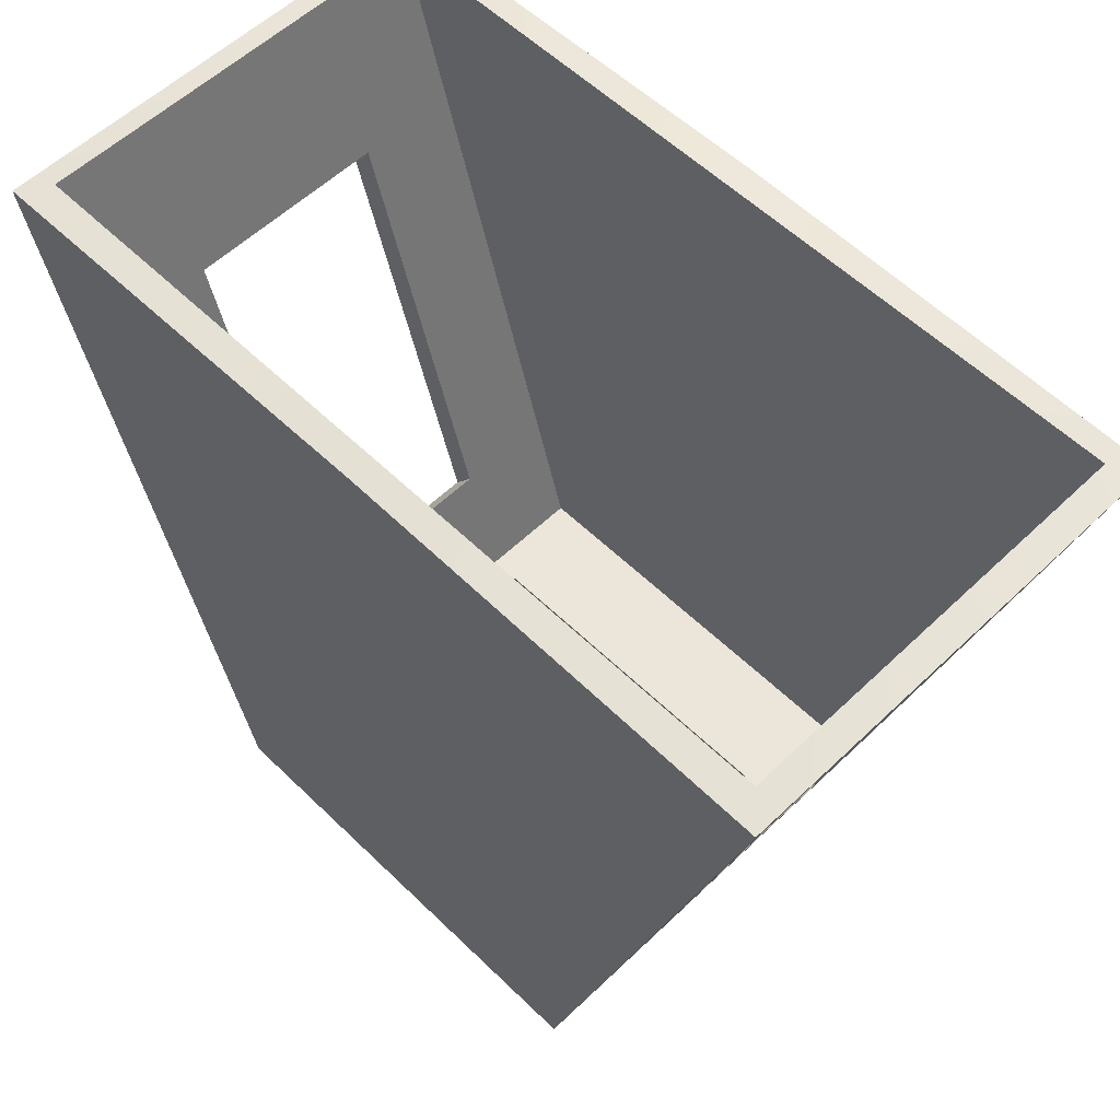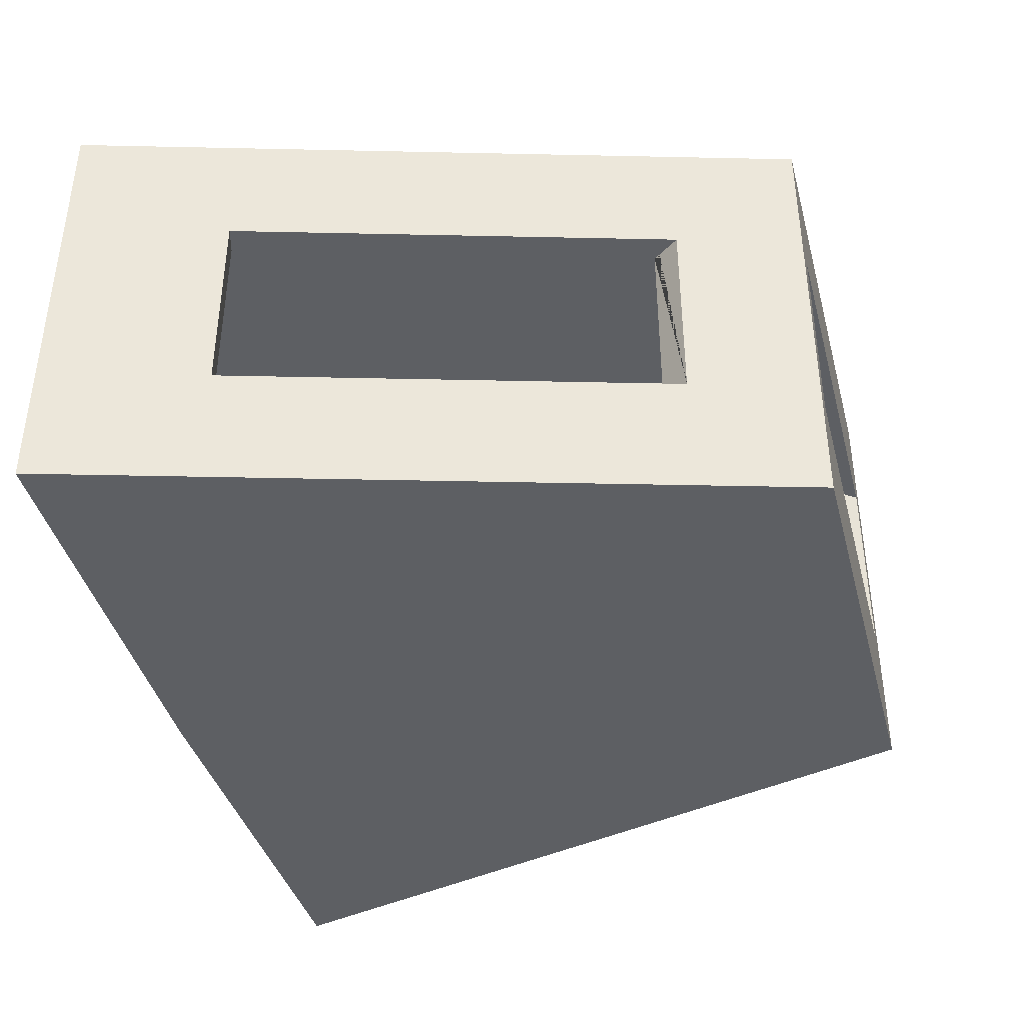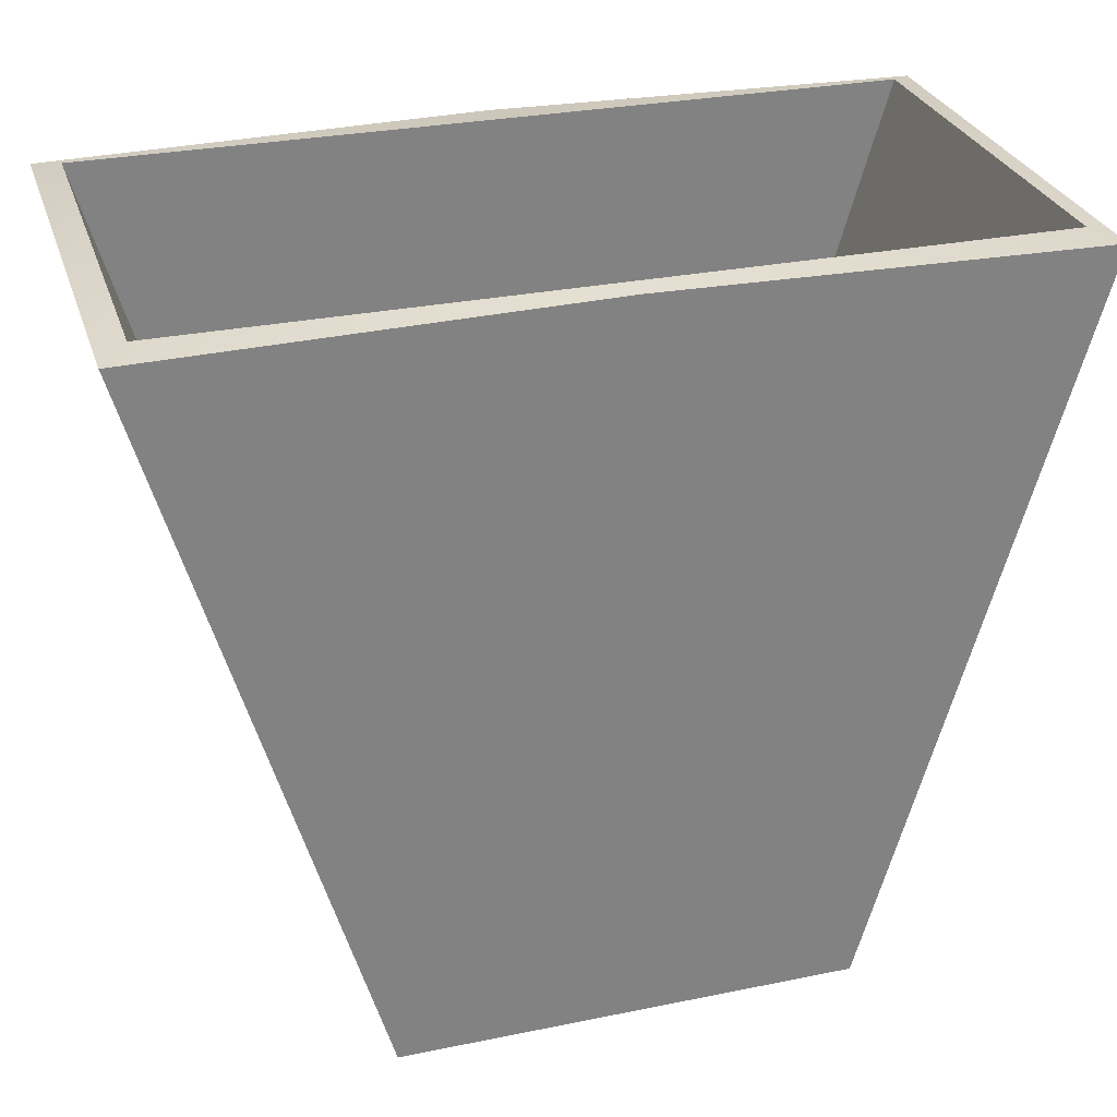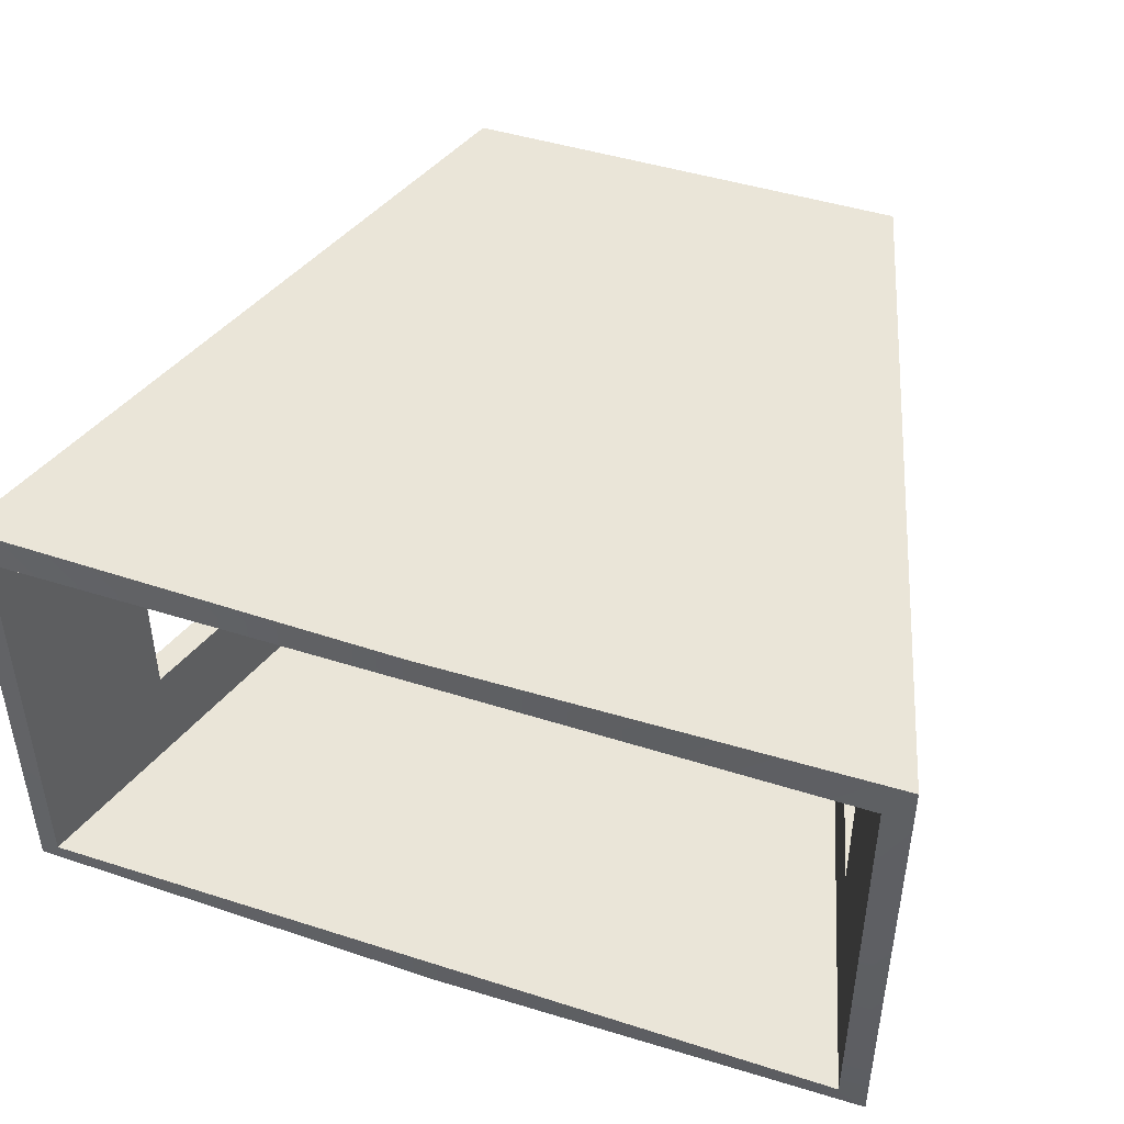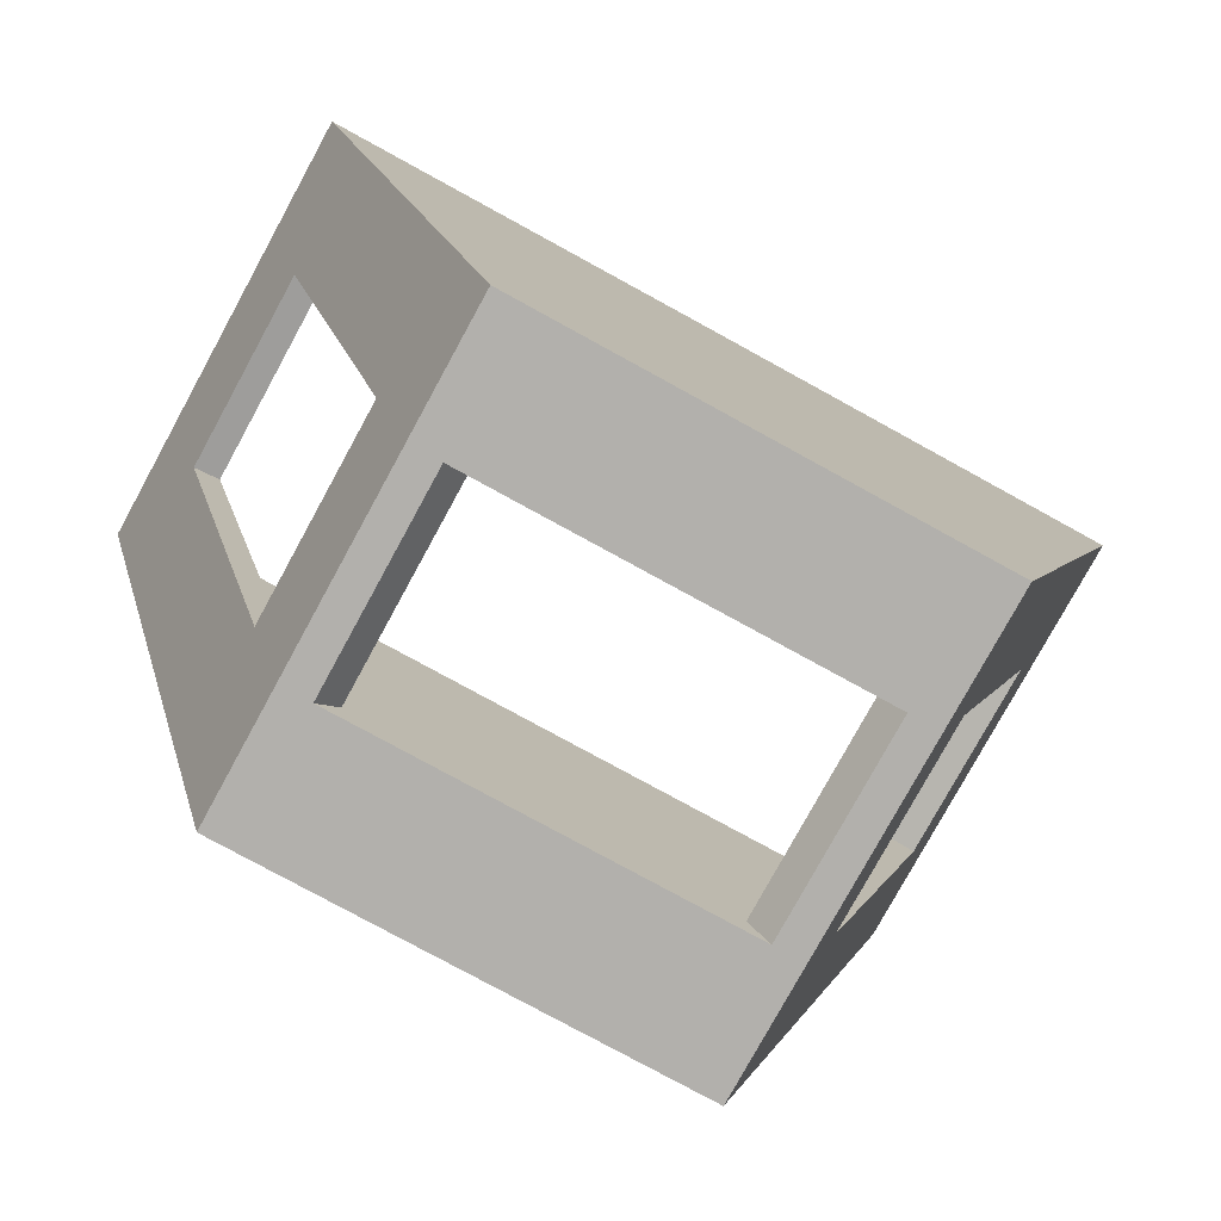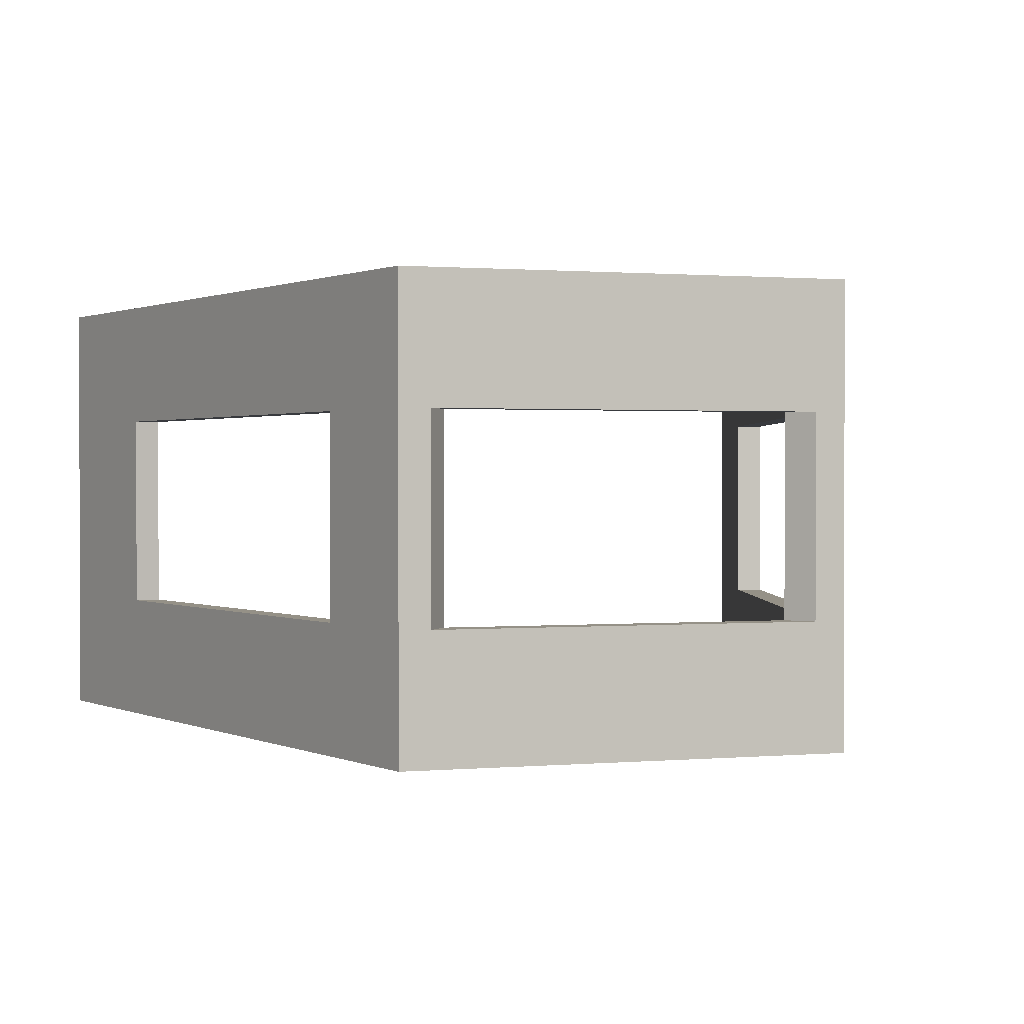
<metadata>
{"format":"obj","ext":"obj","renderer":"f3d","projection":"perspective","resolution":1024,"background":"white","views":[{"elev":57.2,"azim":-134.8,"up":"+Z"},{"elev":-40.1,"azim":104.6,"up":"+Y"},{"elev":29.3,"azim":-16.8,"up":"+Z"},{"elev":45.4,"azim":20.2,"up":"+Y"},{"elev":-78.7,"azim":-28.7,"up":"+Z"},{"elev":0.9,"azim":162.5,"up":"+Y"}]}
</metadata>
<code>
g default
v 0 6.4 -10.77
v 6 6 -10.77
v 6.384 6.4 -10.88
v 0 6 -10.77
v 6 0 -10.77
v 6.384 -0.4 -10.88
v 3.301 6.4 -21.56
v 3 6 -21.16
v -6 6 -10.77
v 0 -0.4 -10.77
v -6.384 6.4 -10.88
v 5.313 1.5 -13.15
v 5.313 4.5 -13.15
v 5.698 4.5 -13.26
v 5.698 1.5 -13.26
v 0 0 -10.77
v -3.301 6.4 -21.56
v 3 0 -21.16
v -3 6 -21.16
v 3.301 -0.4 -21.56
v -6 0 -10.77
v 3.528 4.5 -19.33
v 3.829 4.5 -19.73
v -6.384 -0.4 -10.88
v -3 0 -21.16
v -3.301 -0.4 -21.56
v 3.528 1.5 -19.33
v 3.829 1.5 -19.73
v 2.55 1.5 -21.16
v 2.55 4.5 -21.16
v 2.851 4.5 -21.56
v 2.851 1.5 -21.56
v -5.313 4.5 -13.15
v -5.313 1.5 -13.15
v -5.698 1.5 -13.26
v -5.698 4.5 -13.26
v -3.528 4.5 -19.33
v -3.829 4.5 -19.73
v -2.55 4.5 -21.16
v -2.851 4.5 -21.56
v -3.528 1.5 -19.33
v -3.829 1.5 -19.73
v -2.55 1.5 -21.16
v -2.851 1.5 -21.56
v 3.528 4.493 -19.33
v 3.599 4.476 -19.43
g observatory_windows ship_v4 ship
f 2 3 1 4
f 2 5 6 3
f 3 7 1
f 2 4 8
f 9 4 1 11
f 10 6 5 16
f 12 13 14 15
f 17 11 1
f 18 16 5
f 19 4 9
f 7 17 1
f 20 6 10
f 8 4 19
f 10 16 21 24
f 13 22 23 14
f 21 16 25
f 25 16 18
f 24 26 10
f 26 20 10
f 27 12 15 28
f 28 23 22 46 45 27
f 21 9 11 24
f 29 30 31 32
f 33 34 35 36
f 37 33 36 38
f 30 39 40 31
f 6 20 28 15
f 5 2 13 12
f 34 41 42 35
f 43 29 32 44
f 41 37 38 42
f 44 40 39 43
f 14 23 7 3
f 45 8 18 27
f 25 41 34 21
f 19 37 41 25
f 36 35 24 11
f 18 29 43 25
f 8 19 39 30
f 20 26 44 32
f 17 38 36 11
f 31 40 17 7
f 6 15 14 3
f 7 23 28 20
f 17 40 44 26
f 20 32 31 7
f 26 42 38 17
f 24 35 42 26
f 45 46 22
f 2 8 45 22 13
f 5 12 27 18
f 33 37 19 9
f 21 34 33 9
f 39 19 25 43
f 18 8 30 29

</code>
